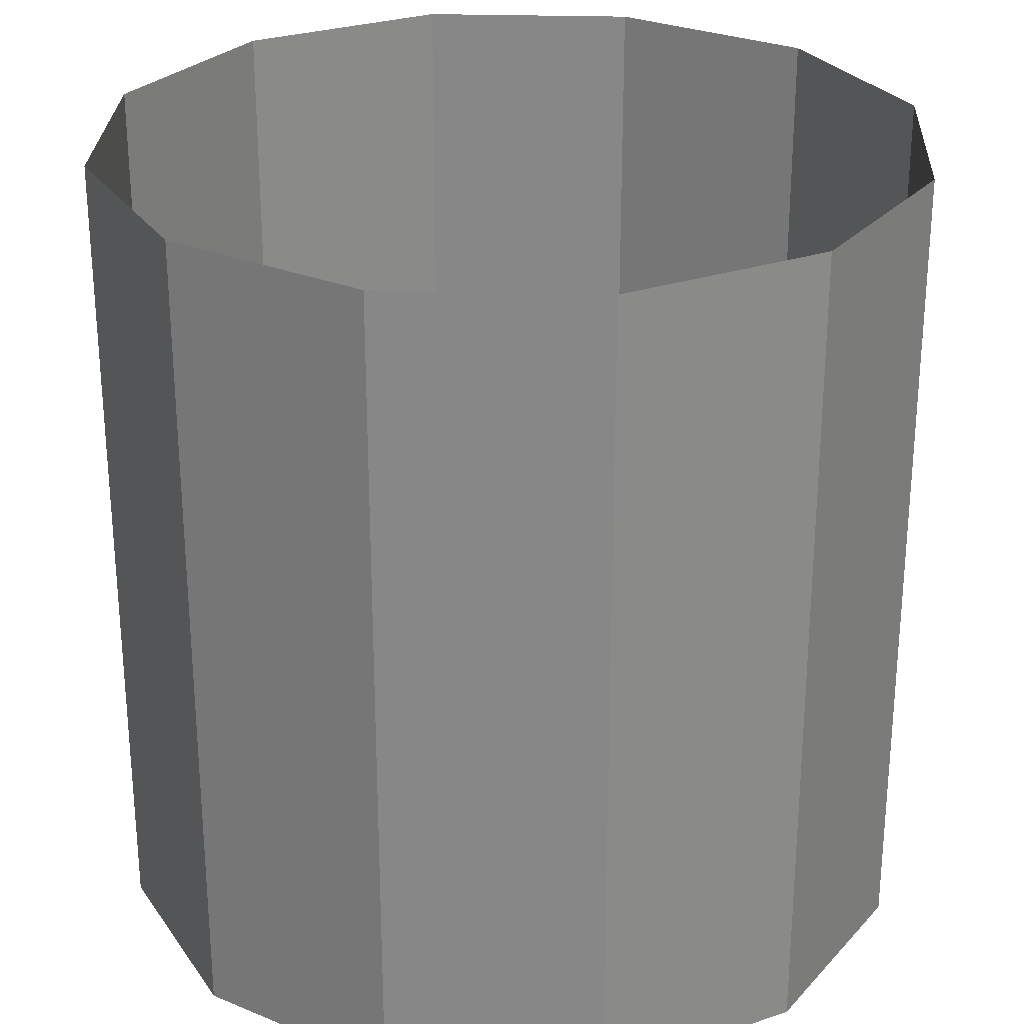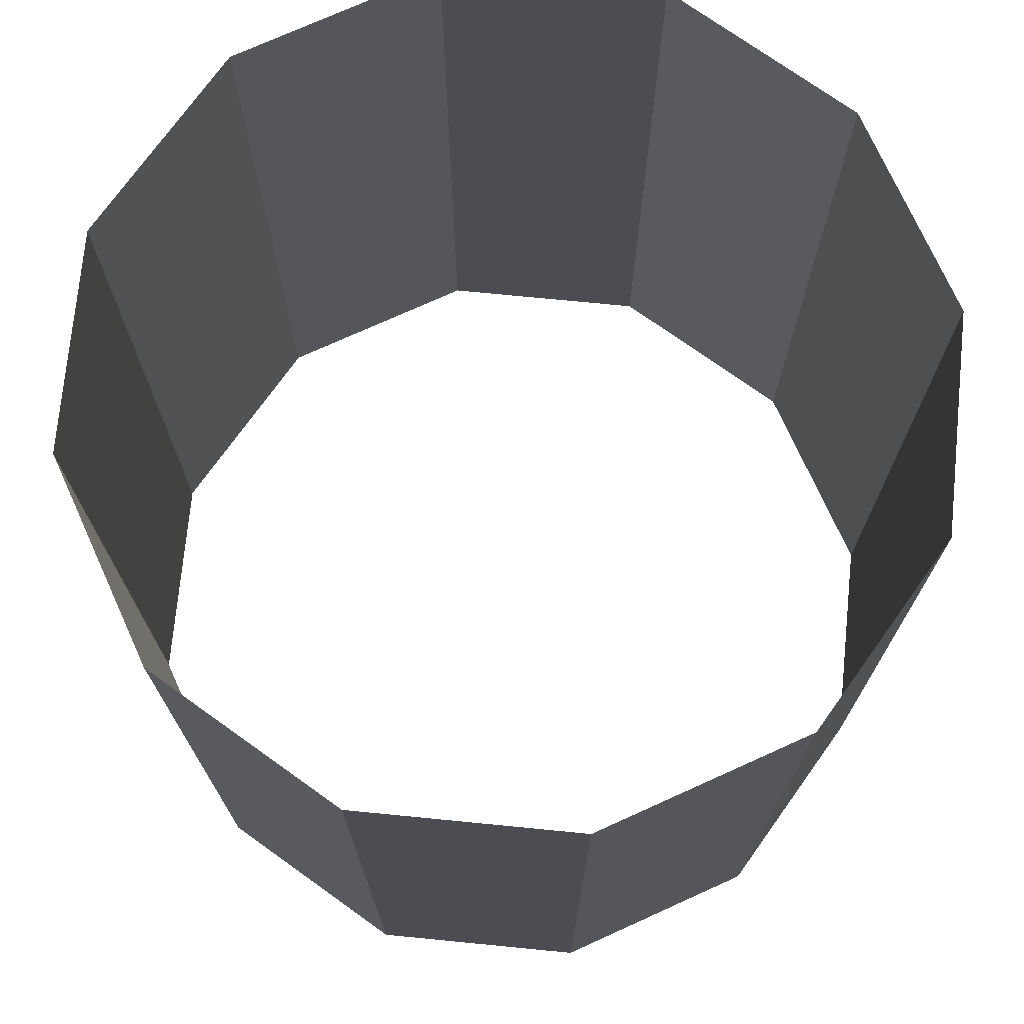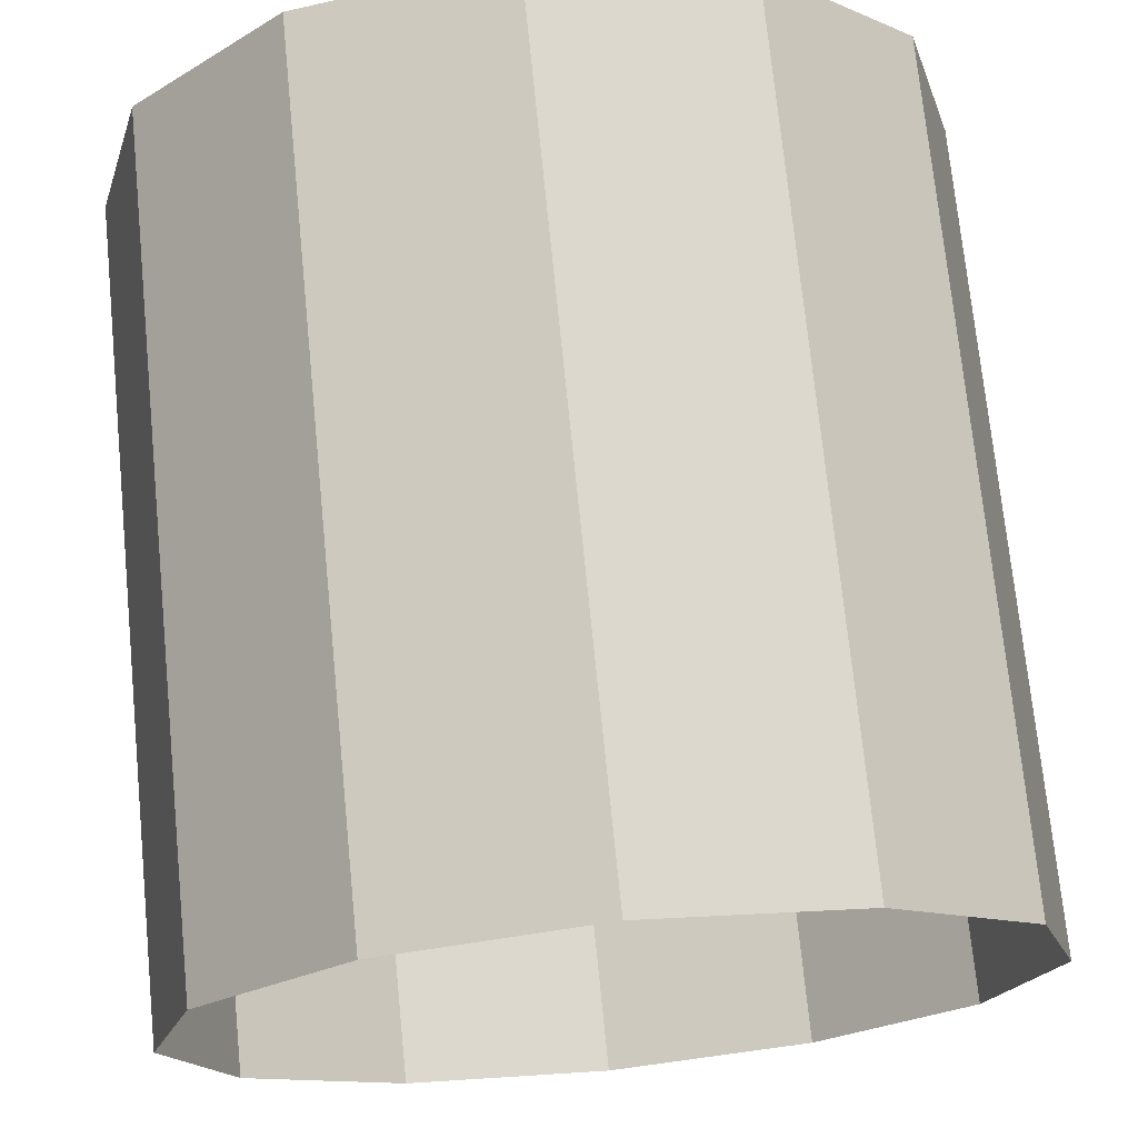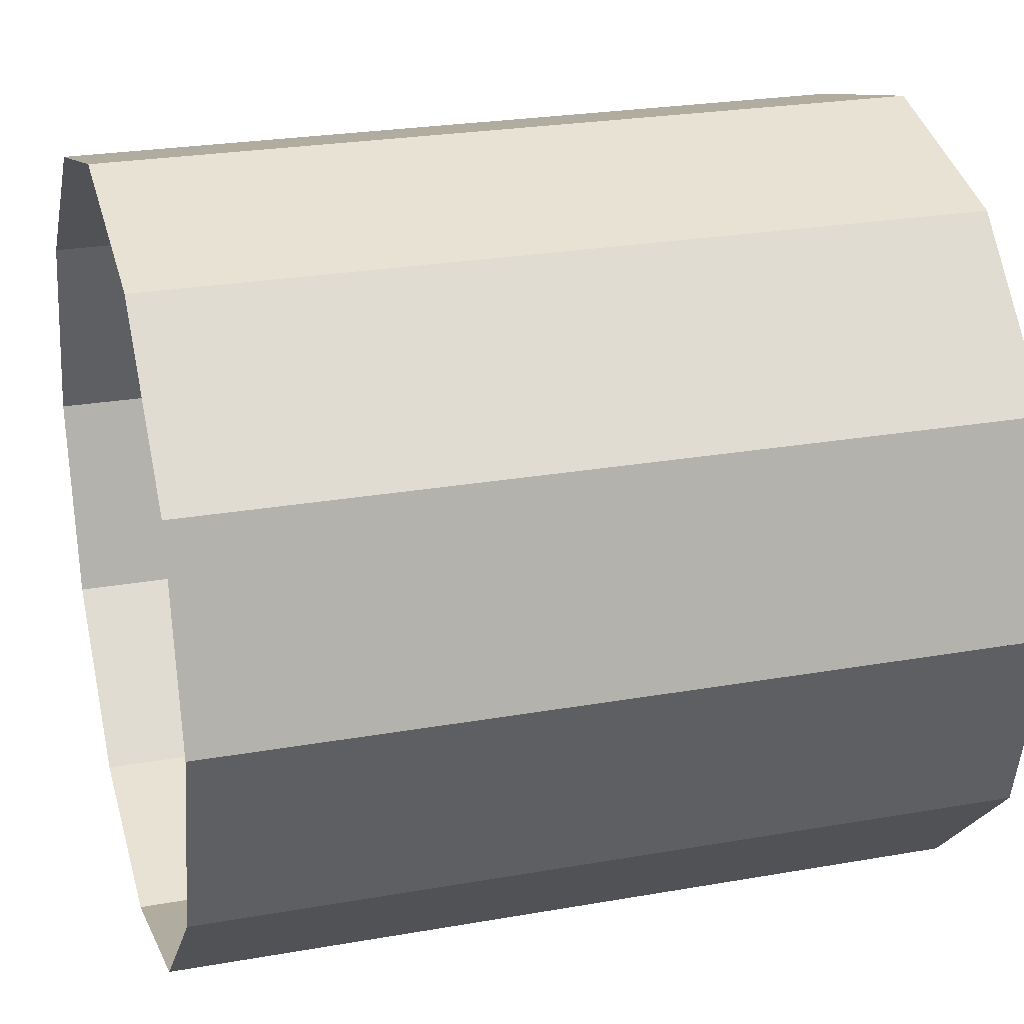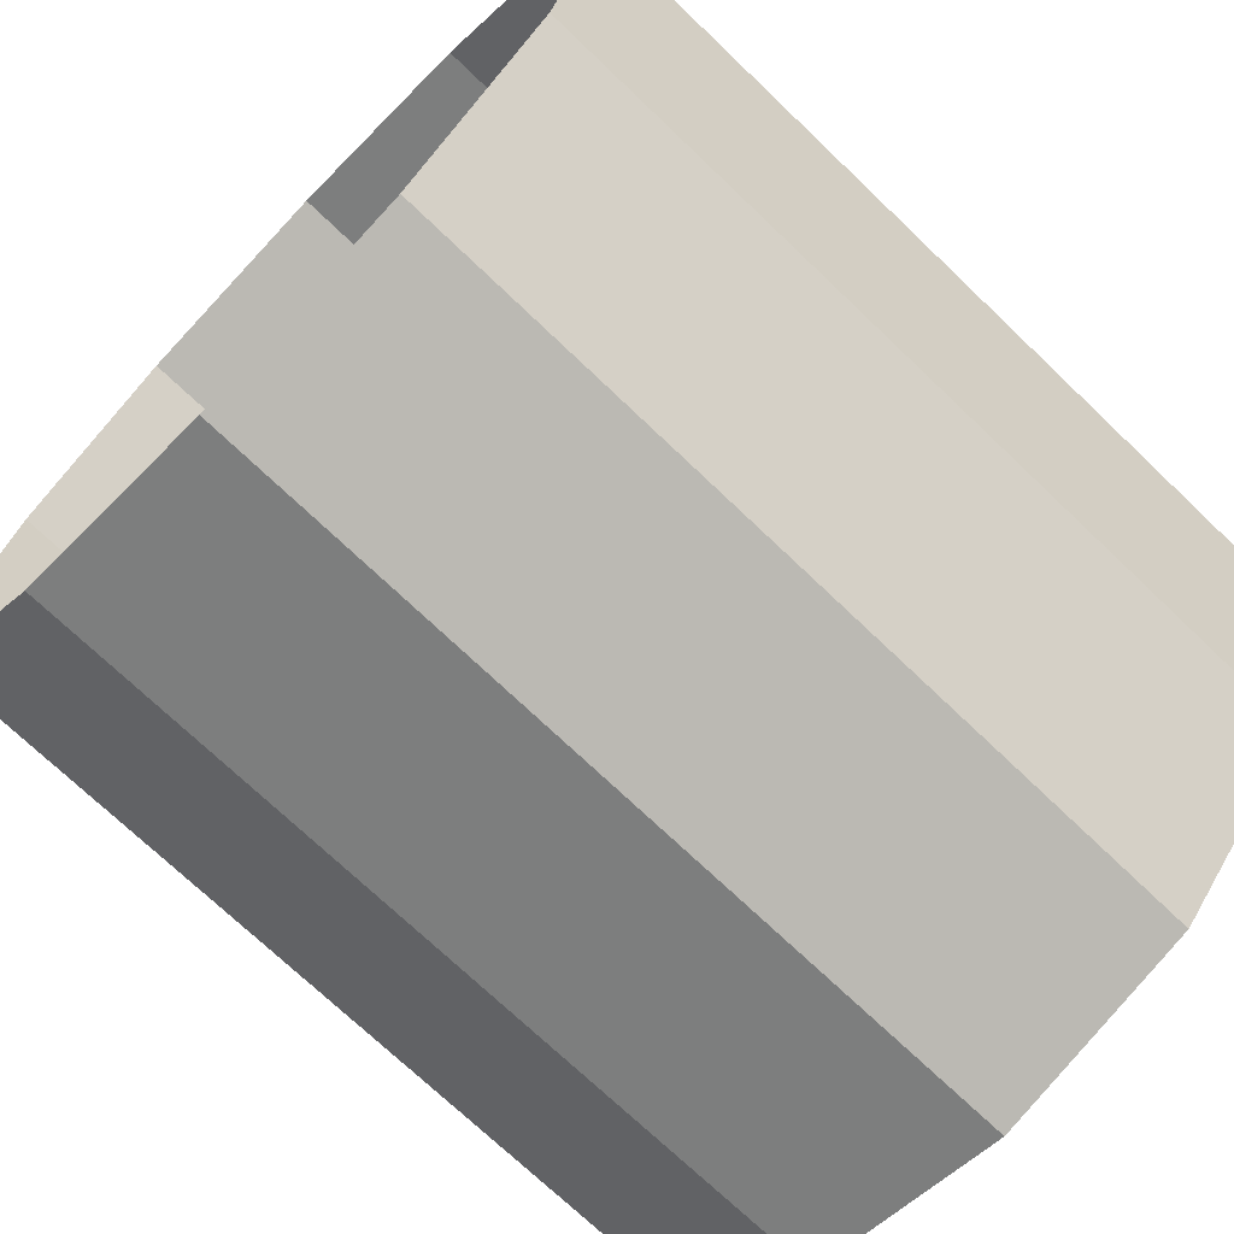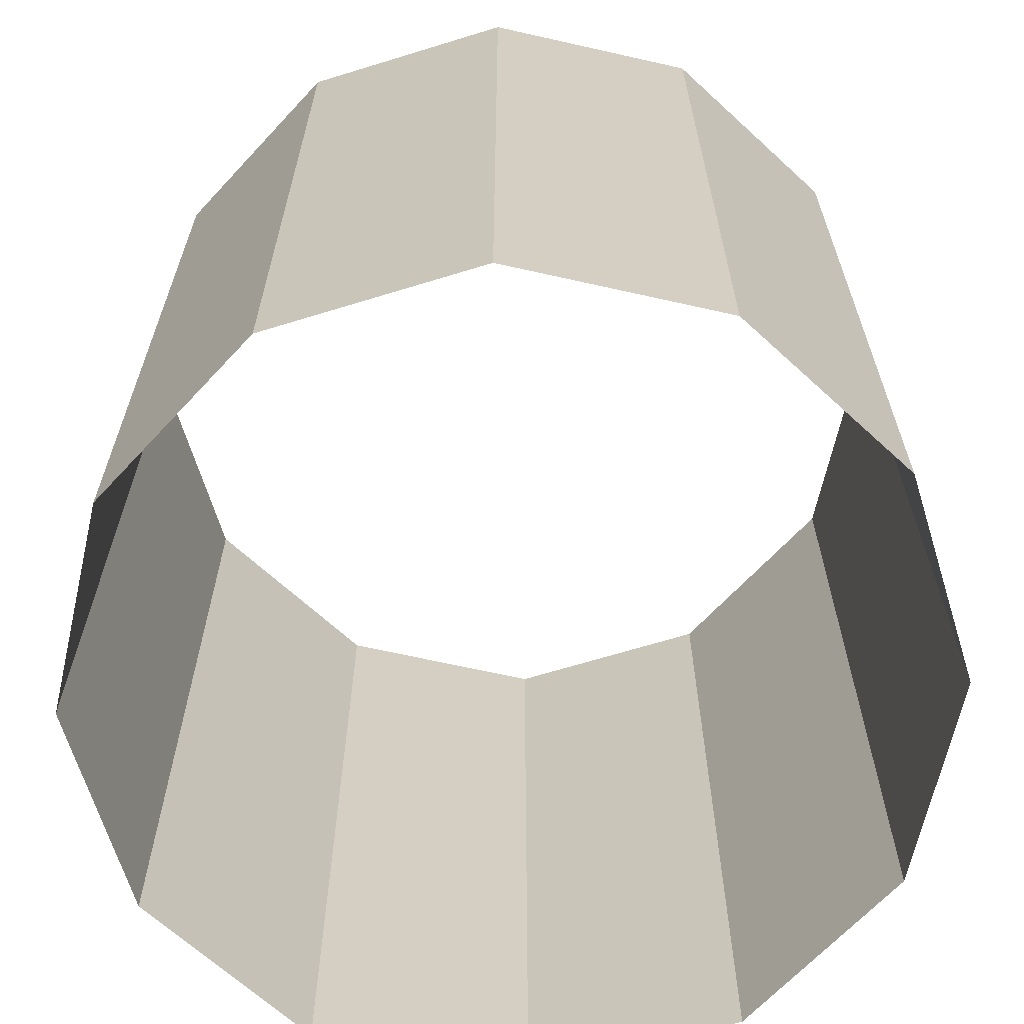
<metadata>
{"format":"obj","ext":"obj","renderer":"f3d","projection":"perspective","resolution":1024,"background":"white","views":[{"elev":27.3,"azim":-42.4,"up":"+Z"},{"elev":73.6,"azim":-129.4,"up":"+Z"},{"elev":72.5,"azim":174.3,"up":"+Y"},{"elev":25.1,"azim":-106.0,"up":"+Y"},{"elev":-72.0,"azim":46.2,"up":"+Y"},{"elev":-66.0,"azim":-177.8,"up":"+Z"}]}
</metadata>
<code>
o mesh11/mesh11-geometry#mesh11-geometry
v 0.4363 -0.1173 -0.2556
v 0.4449 -0.1494 -0.1624
v 0.4449 -0.1494 -0.2556
v 0.4449 -0.1494 -0.1269
v 0.4363 -0.1173 -0.1269
v 0.4363 -0.1816 -0.1269
v 0.4127 -0.09372 -0.2556
v 0.4363 -0.1816 -0.2556
v 0.4127 -0.09372 -0.1269
v 0.4127 -0.2051 -0.1269
v 0.3805 -0.0851 -0.1269
v 0.4127 -0.2051 -0.2556
v 0.3805 -0.0851 -0.2556
v 0.3805 -0.2138 -0.2556
v 0.3484 -0.09372 -0.1269
v 0.3805 -0.2138 -0.1269
v 0.3484 -0.09372 -0.2556
v 0.3484 -0.2051 -0.2556
v 0.3248 -0.1173 -0.2556
v 0.3484 -0.2051 -0.1269
v 0.3248 -0.1173 -0.1269
v 0.3248 -0.1816 -0.2556
v 0.3162 -0.1494 -0.1269
v 0.3248 -0.1816 -0.1269
v 0.3162 -0.1494 -0.1691
v 0.3162 -0.1494 -0.2556
v 0.3162 -0.1494 -0.1624
f 1 2 3
f 2 1 4
f 3 2 1
f 4 1 2
f 4 3 2
f 2 3 4
f 4 1 5
f 5 1 4
f 6 3 4
f 4 3 6
f 7 5 1
f 1 5 7
f 3 6 8
f 8 6 3
f 5 7 9
f 9 7 5
f 10 8 6
f 6 8 10
f 7 11 9
f 9 11 7
f 8 10 12
f 12 10 8
f 11 7 13
f 13 7 11
f 10 14 12
f 12 14 10
f 13 15 11
f 11 15 13
f 14 10 16
f 16 10 14
f 15 13 17
f 17 13 15
f 16 18 14
f 14 18 16
f 19 15 17
f 17 15 19
f 18 16 20
f 20 16 18
f 15 19 21
f 21 19 15
f 20 22 18
f 18 22 20
f 19 23 21
f 21 23 19
f 22 20 24
f 24 20 22
f 19 25 23
f 23 25 19
f 24 26 22
f 22 26 24
f 25 19 26
f 26 19 25
f 23 25 27
f 27 25 23
f 26 24 27
f 27 24 26
f 25 26 27
f 27 26 25
f 27 24 23
f 23 24 27

</code>
